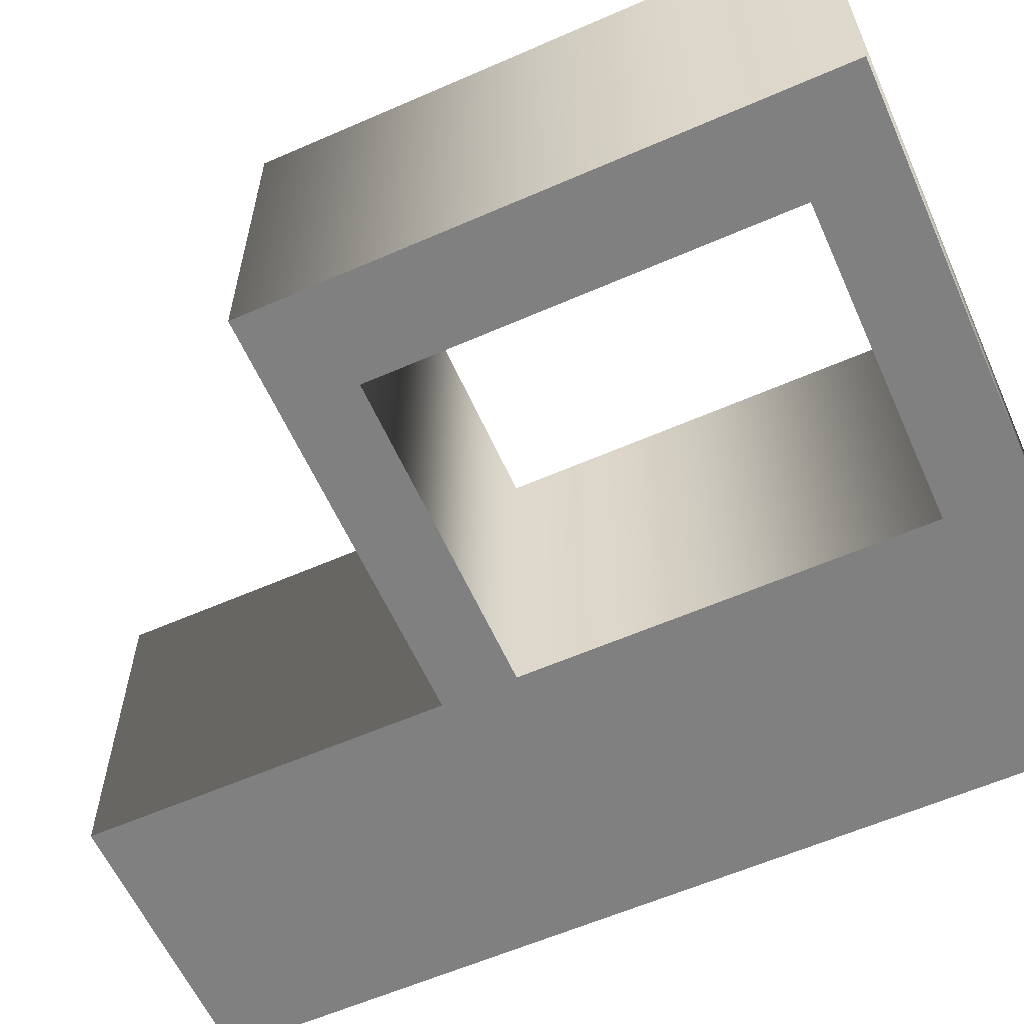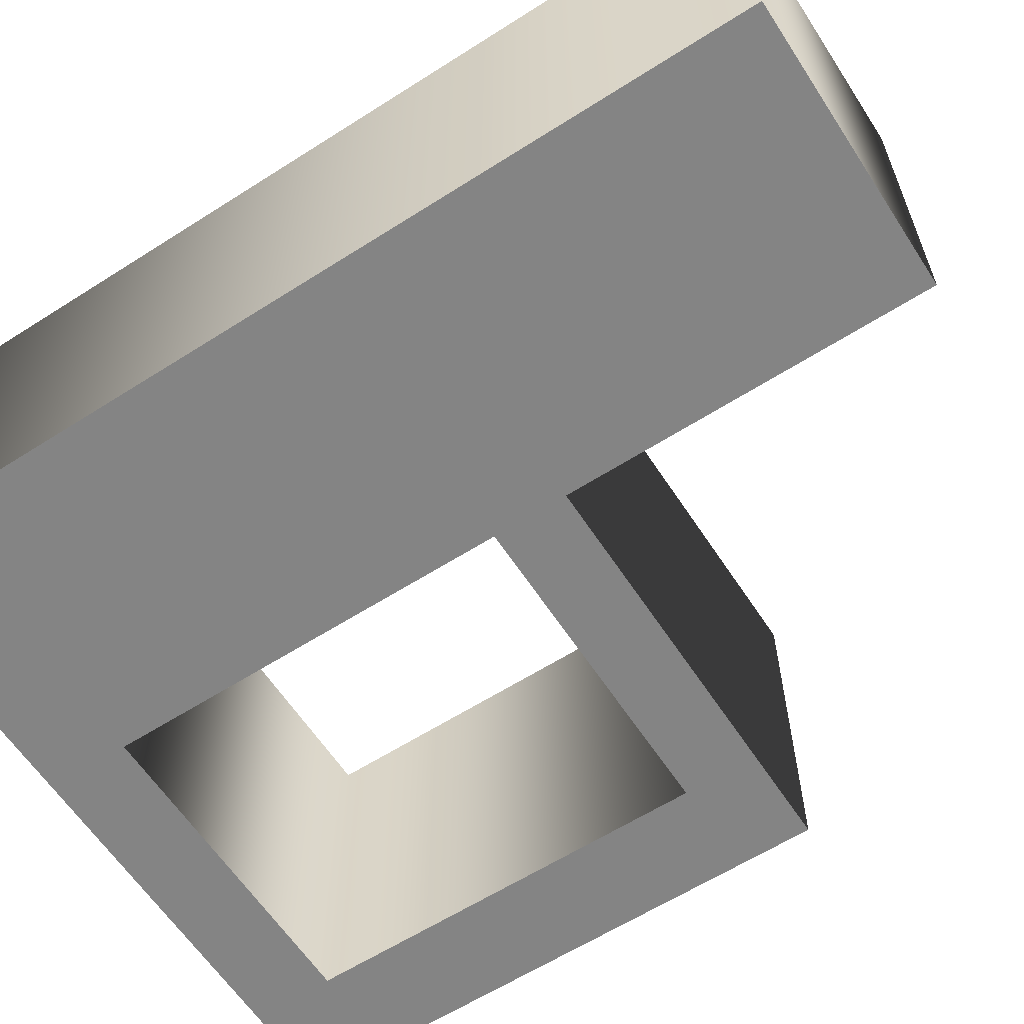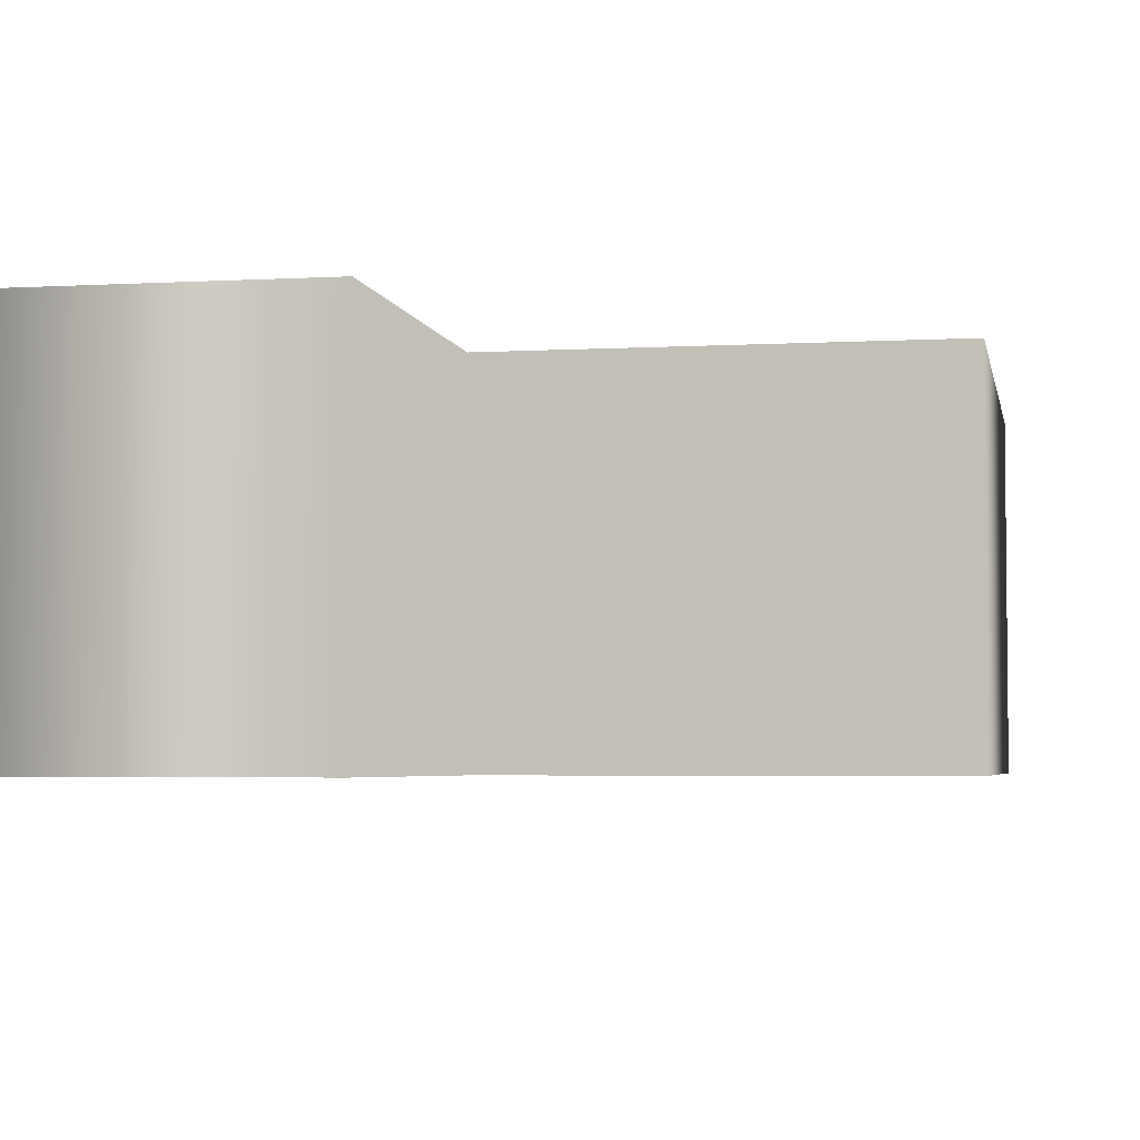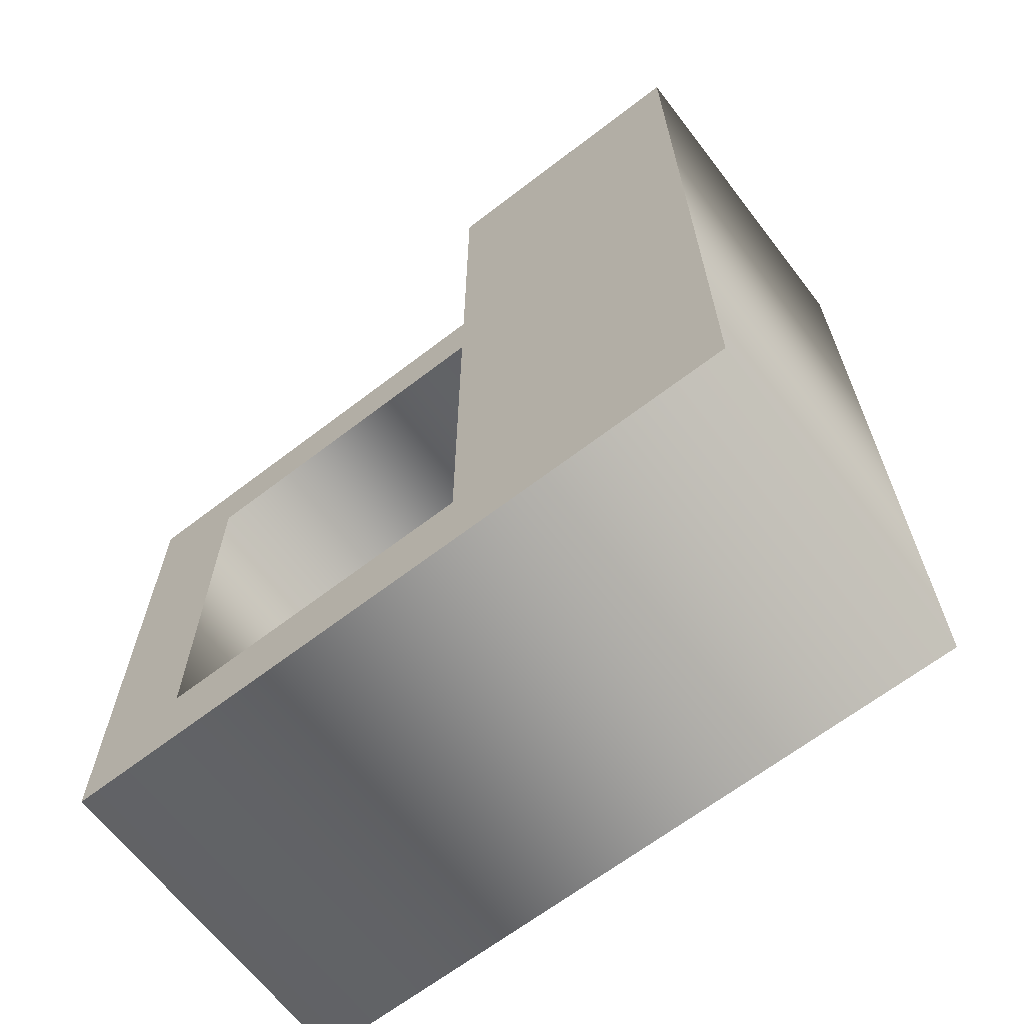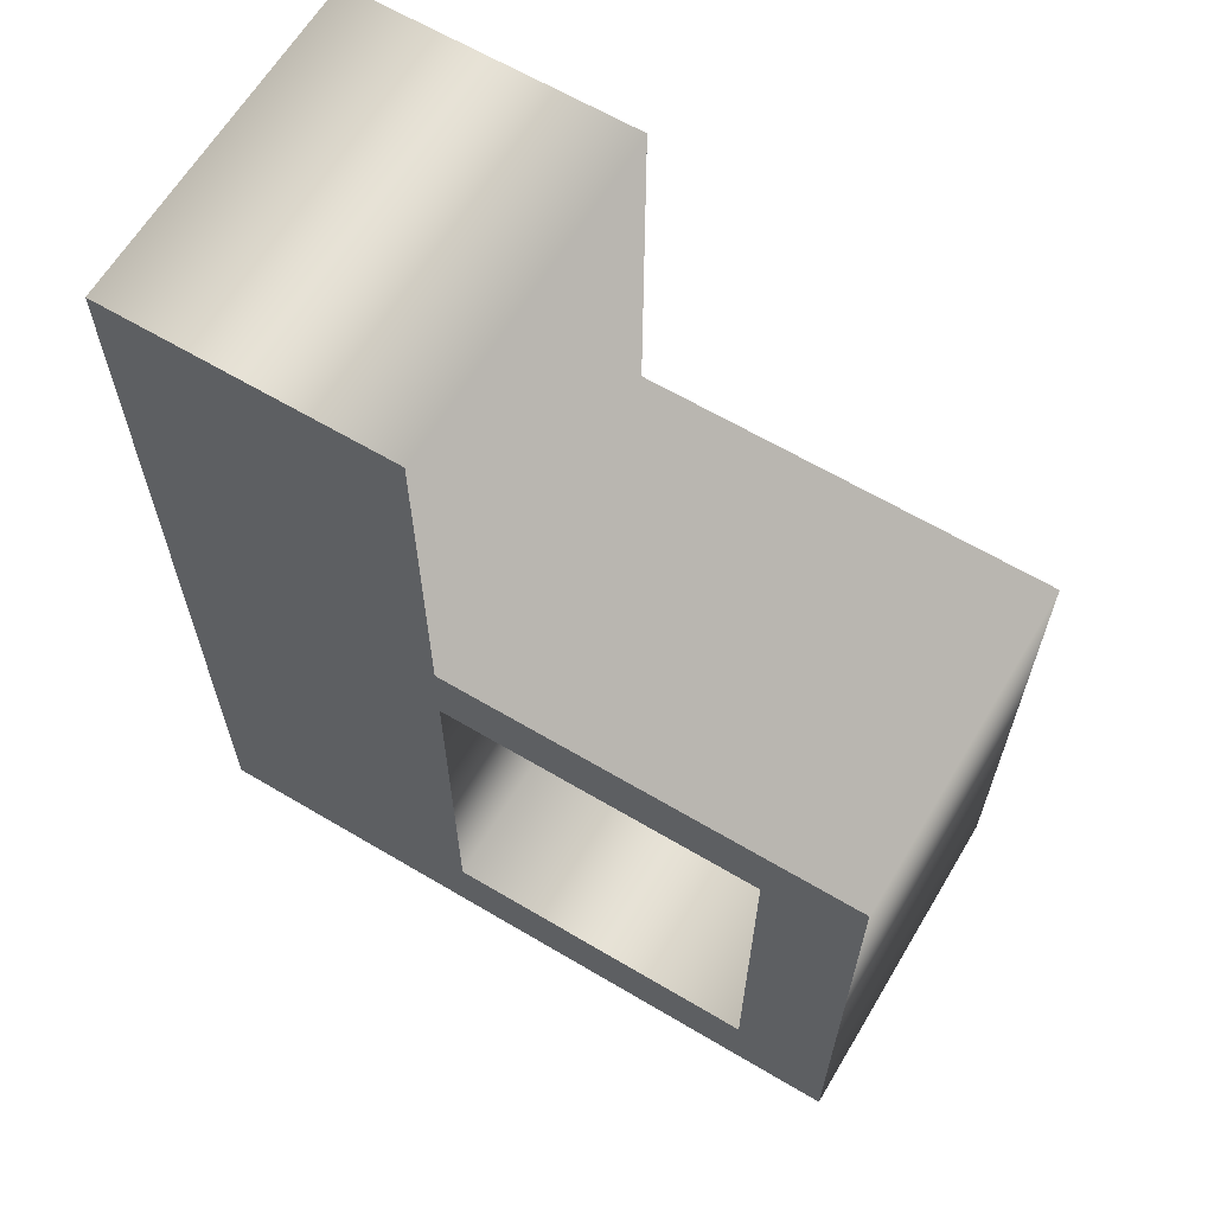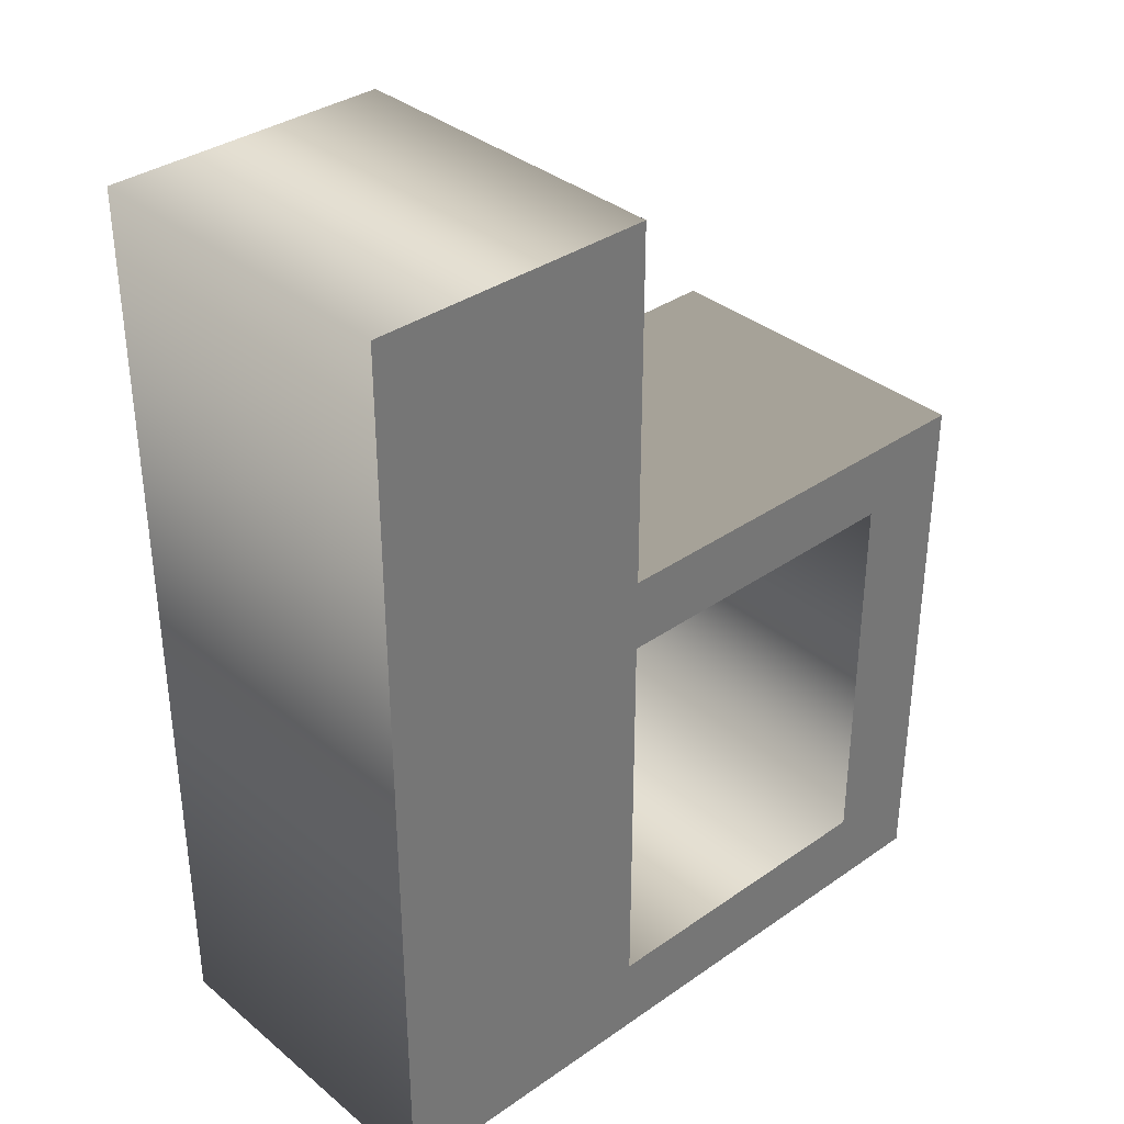
<metadata>
{"format":"obj","ext":"obj","renderer":"f3d","projection":"perspective","resolution":1024,"background":"white","views":[{"elev":-60.1,"azim":-65.9,"up":"+Z"},{"elev":-61.4,"azim":123.0,"up":"+Z"},{"elev":-4.0,"azim":-169.4,"up":"+Z"},{"elev":-65.9,"azim":37.6,"up":"+Y"},{"elev":63.8,"azim":-149.1,"up":"+Y"},{"elev":35.3,"azim":137.3,"up":"+Y"}]}
</metadata>
<code>
o b
v 0.03886 -0.1666 -0.1
v -0.1474 -0.1666 -0.1
v -0.1474 0.06622 -0.1
v 0.03886 0.06622 -0.1
v -0.2037 -0.2144 -0.1
v 0.2037 -0.2144 -0.1
v 0.2037 0.3175 -0.1
v 0.03886 0.3175 -0.1
v 0.03886 0.1089 -0.1
v -0.2037 0.1089 -0.1
v 0.03886 -0.1666 0.1
v -0.1474 -0.1666 0.1
v -0.1474 0.06622 0.1
v 0.03886 0.06622 0.1
v -0.2037 -0.2144 0.1
v 0.2037 -0.2144 0.1
v 0.2037 0.3175 0.1
v 0.03886 0.3175 0.1
v 0.03886 0.1089 0.1
v -0.2037 0.1089 0.1
v 0.03886 -0.1666 0.1
v 0.03886 -0.1666 -0.1
v -0.1474 -0.1666 0.1
v -0.1474 -0.1666 -0.1
v -0.1474 0.06622 0.1
v -0.1474 0.06622 -0.1
v 0.03886 0.06622 0.1
v 0.03886 0.06622 -0.1
v -0.2037 -0.2144 0.1
v -0.2037 -0.2144 -0.1
v 0.2037 -0.2144 0.1
v 0.2037 -0.2144 -0.1
v 0.2037 0.3175 0.1
v 0.2037 0.3175 -0.1
v 0.03886 0.3175 0.1
v 0.03886 0.3175 -0.1
v 0.03886 0.1089 0.1
v 0.03886 0.1089 -0.1
v -0.2037 0.1089 0.1
v -0.2037 0.1089 -0.1
f 6 8 7
f 6 9 8
f 6 4 9
f 4 10 9
f 4 3 10
f 3 5 10
f 6 1 4
f 2 5 3
f 6 2 1
f 6 5 2
f 16 17 18
f 16 18 19
f 16 19 14
f 14 19 20
f 14 20 13
f 13 20 15
f 16 14 11
f 12 13 15
f 16 11 12
f 16 12 15
f 22 24 23 21
f 24 26 25 23
f 26 28 27 25
f 28 22 21 27
f 30 32 31 29
f 32 34 33 31
f 34 36 35 33
f 36 38 37 35
f 38 40 39 37
f 40 30 29 39

</code>
